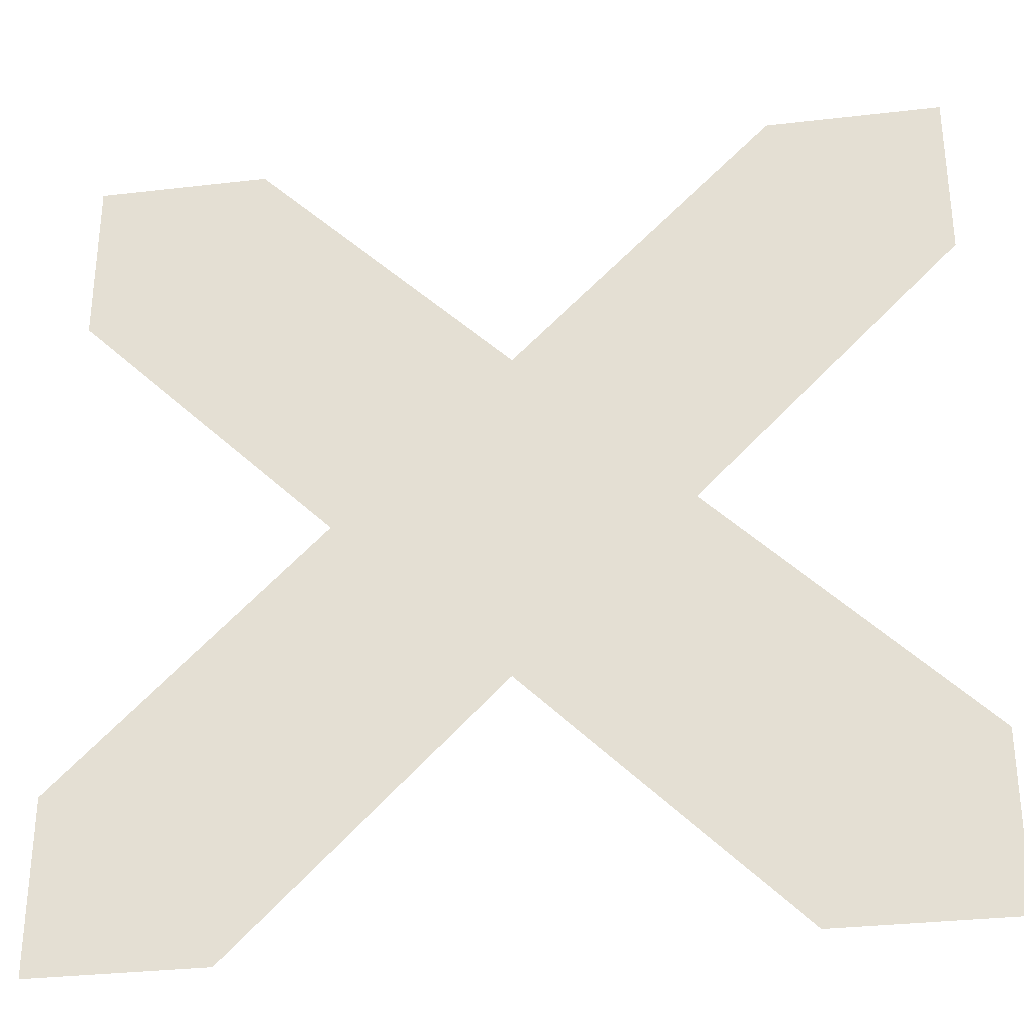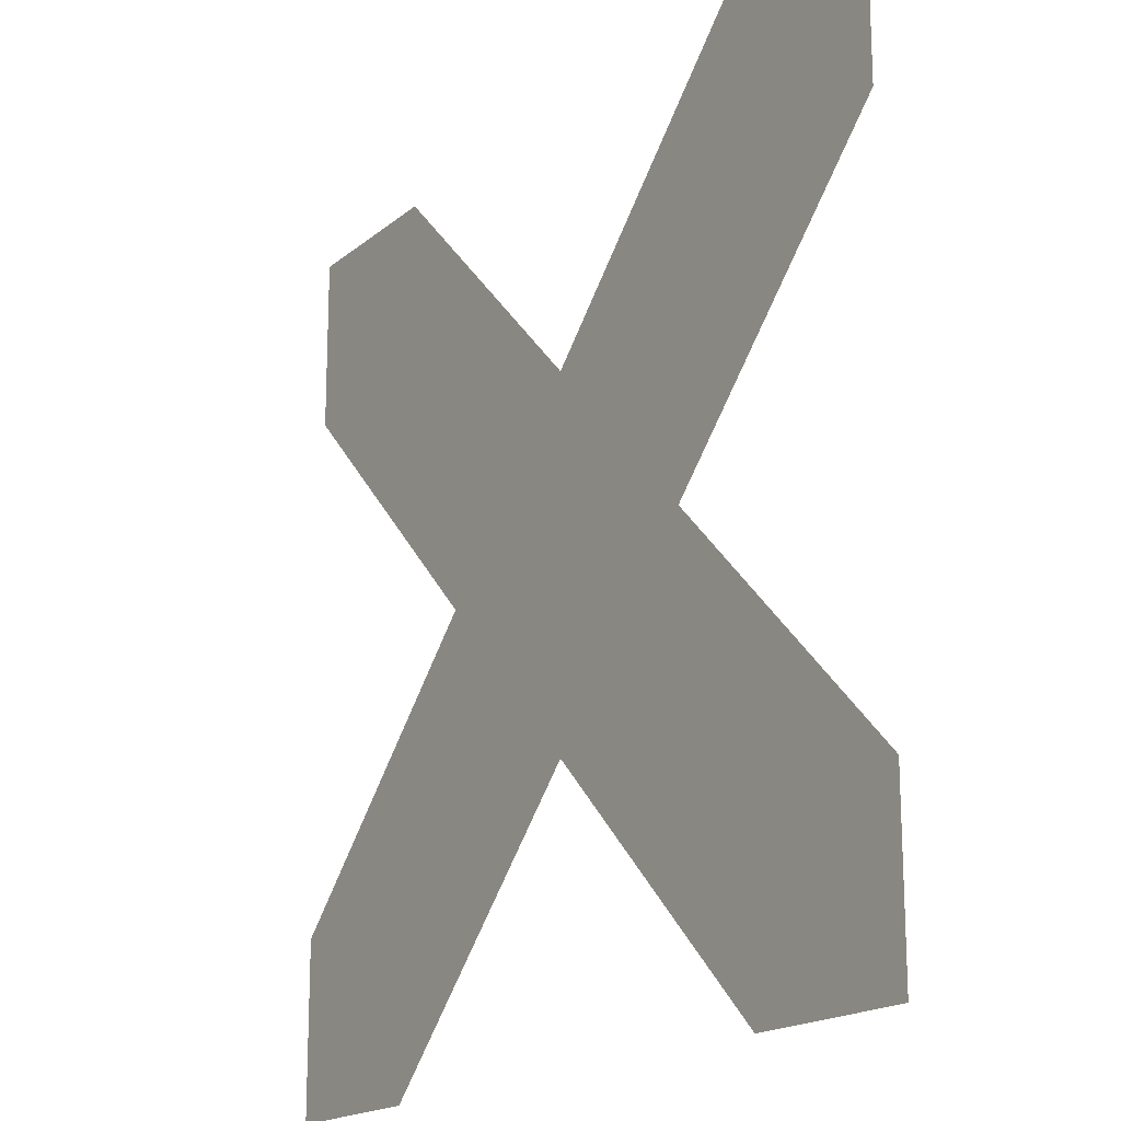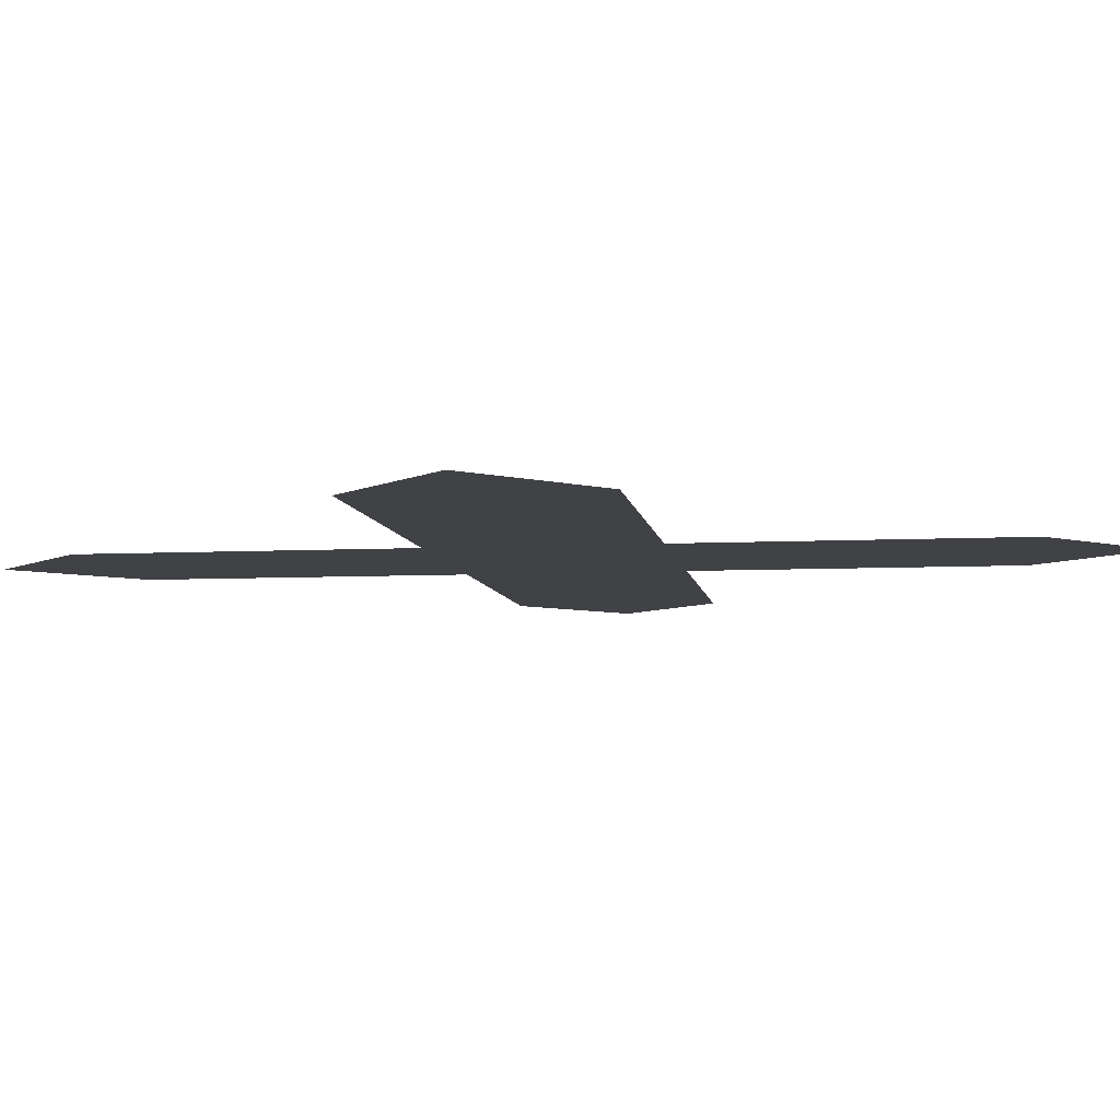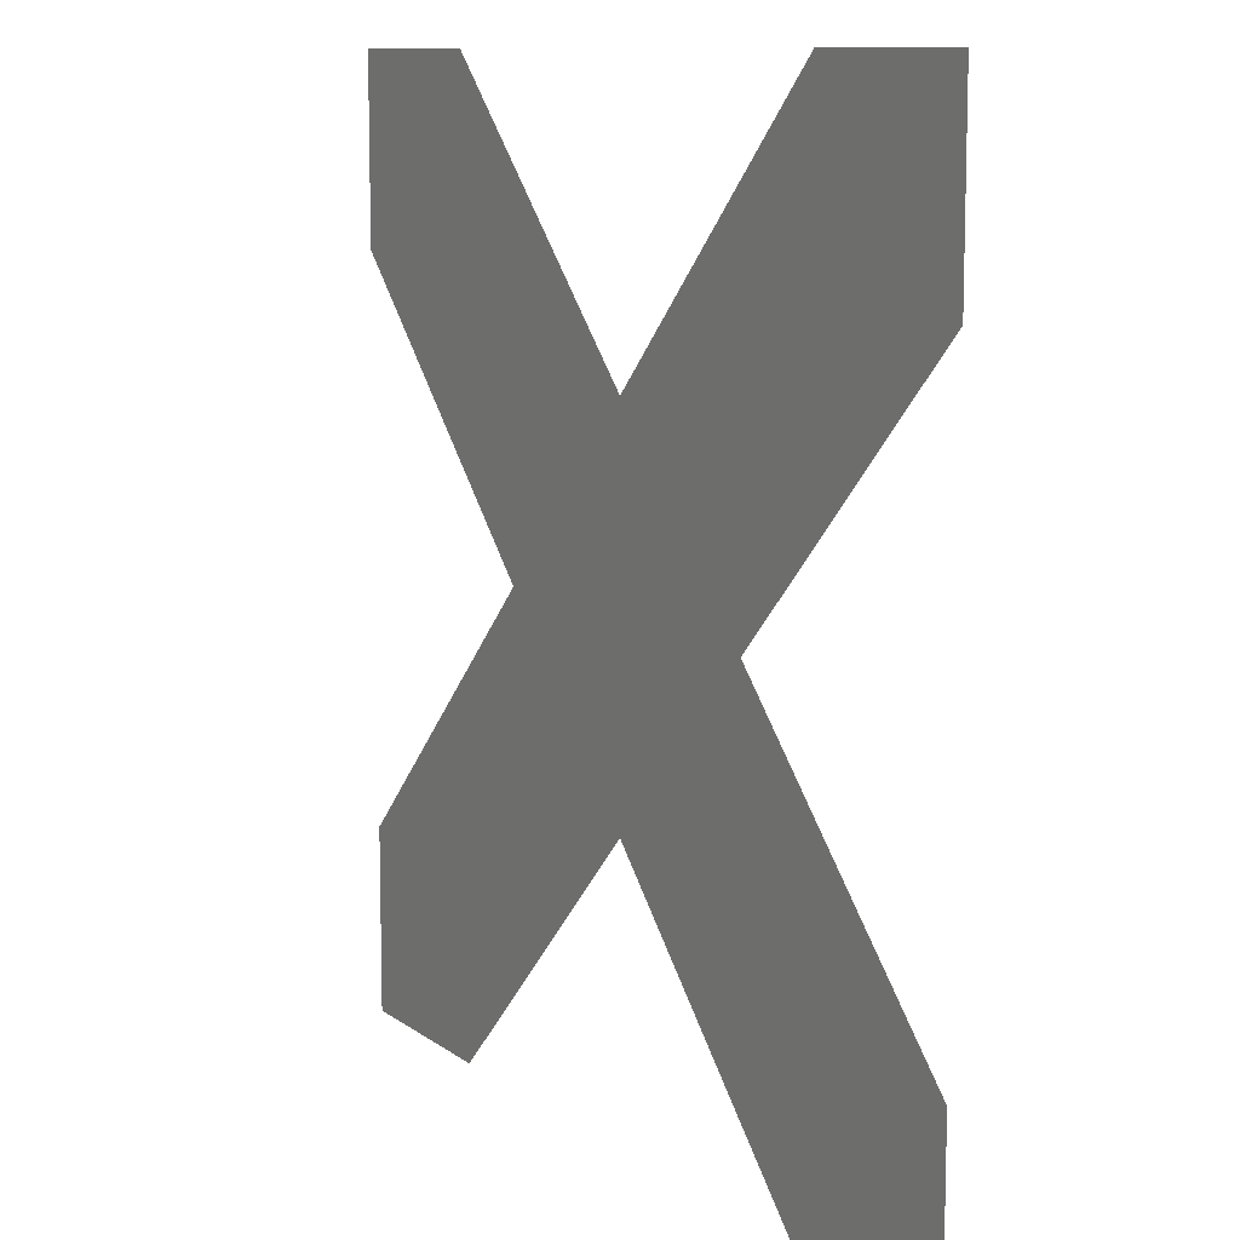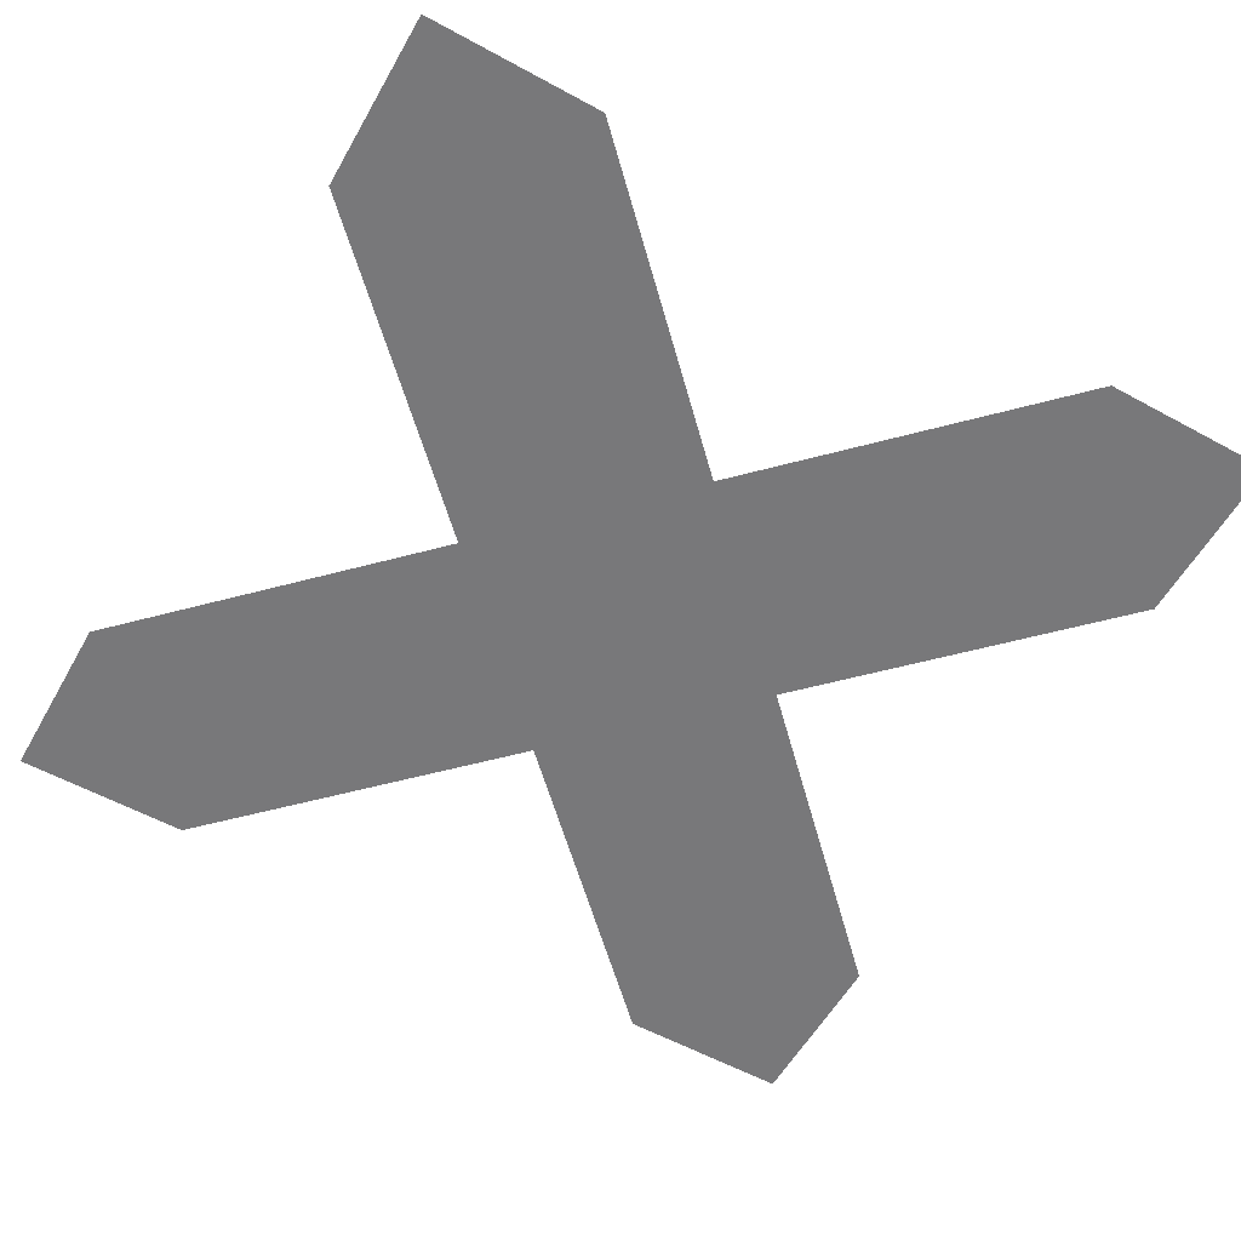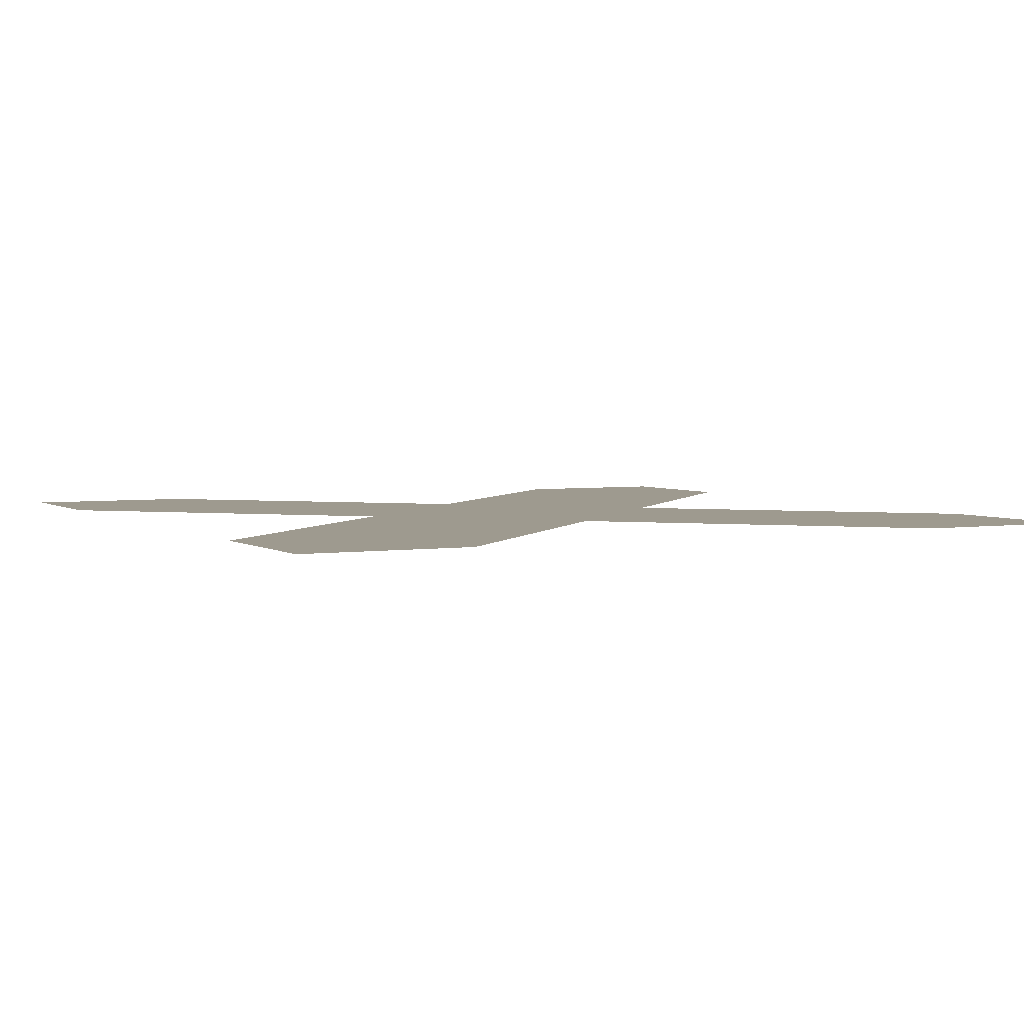
<metadata>
{"format":"obj","ext":"obj","renderer":"f3d","projection":"perspective","resolution":1024,"background":"white","views":[{"elev":-31.9,"azim":-170.7,"up":"+Y"},{"elev":-17.9,"azim":56.9,"up":"+Y"},{"elev":-6.7,"azim":143.4,"up":"+Z"},{"elev":10.5,"azim":-120.2,"up":"+Y"},{"elev":-57.6,"azim":60.5,"up":"+Z"},{"elev":3.6,"azim":-27.2,"up":"+Z"}]}
</metadata>
<code>
v -2 -1 0
v -2 1 0
v -4 -1 0
v -4 1 0
v -2.4 -1 0
v -2 -0.6 0
v -2 0.6 0
v -4 0.6 0
v -3.6 -1 0
v -3.6 1 0
v -4 -0.6 0
v -2.4 1 0
v -3 0.4 0
v -3 -0.4 0
v -3.4 0 0
v -2.6 0 0
f 12 7 2
f 12 16 7
f 1 6 5
f 13 16 12
f 16 14 5
f 13 14 16
f 14 13 15
f 5 6 16
f 15 9 14
f 10 8 15
f 11 9 15
f 4 8 10
f 11 3 9
f 15 13 10

</code>
